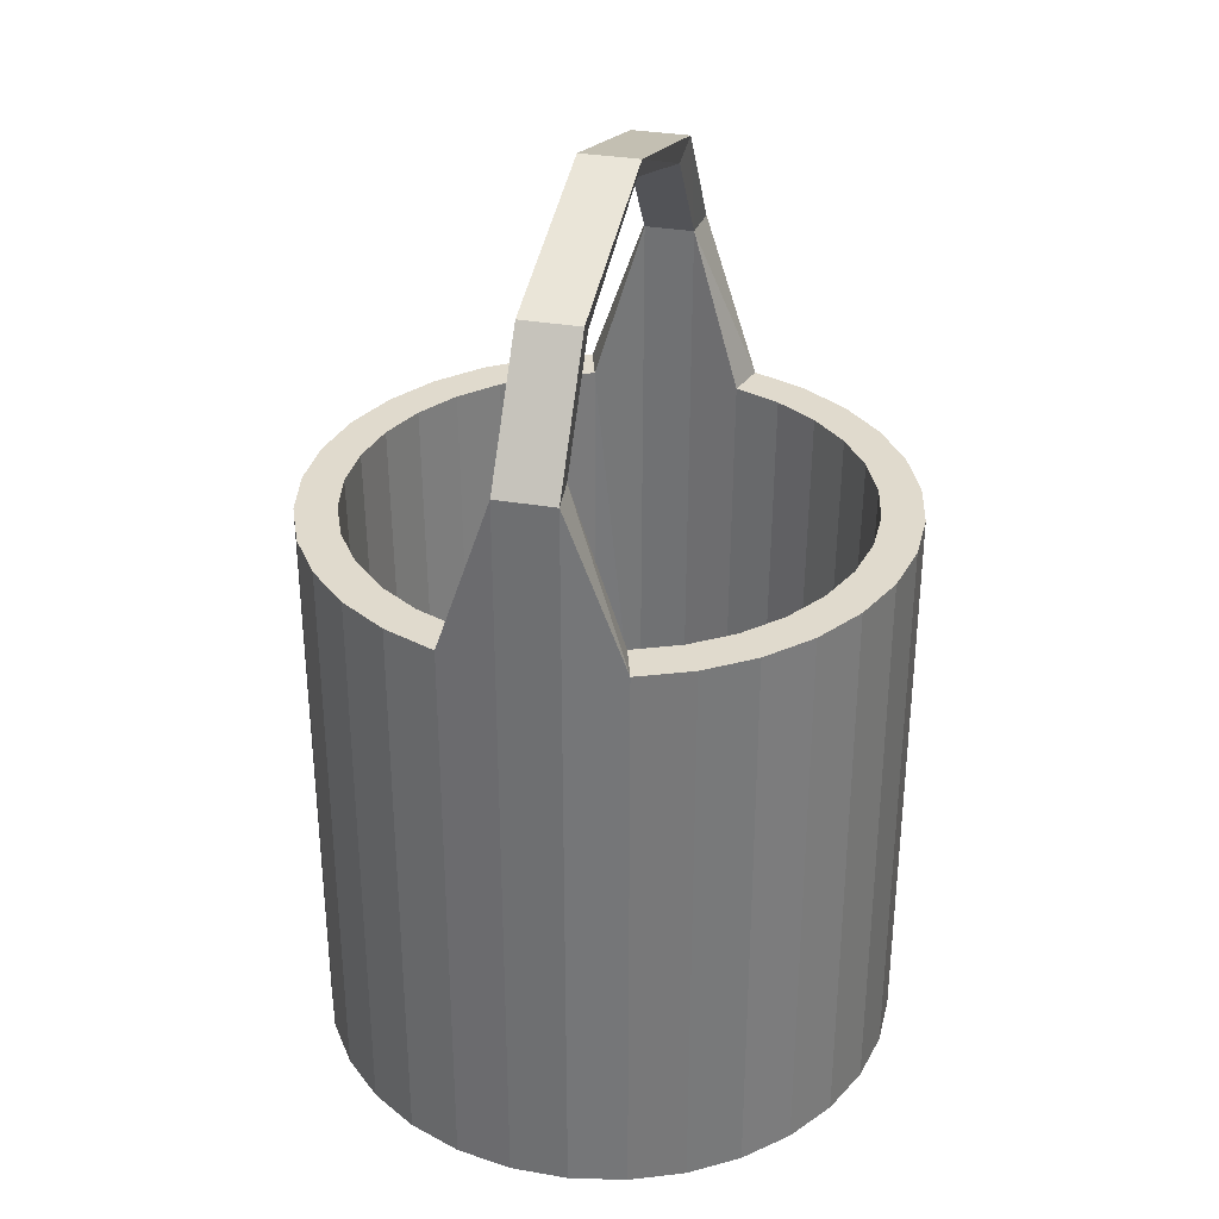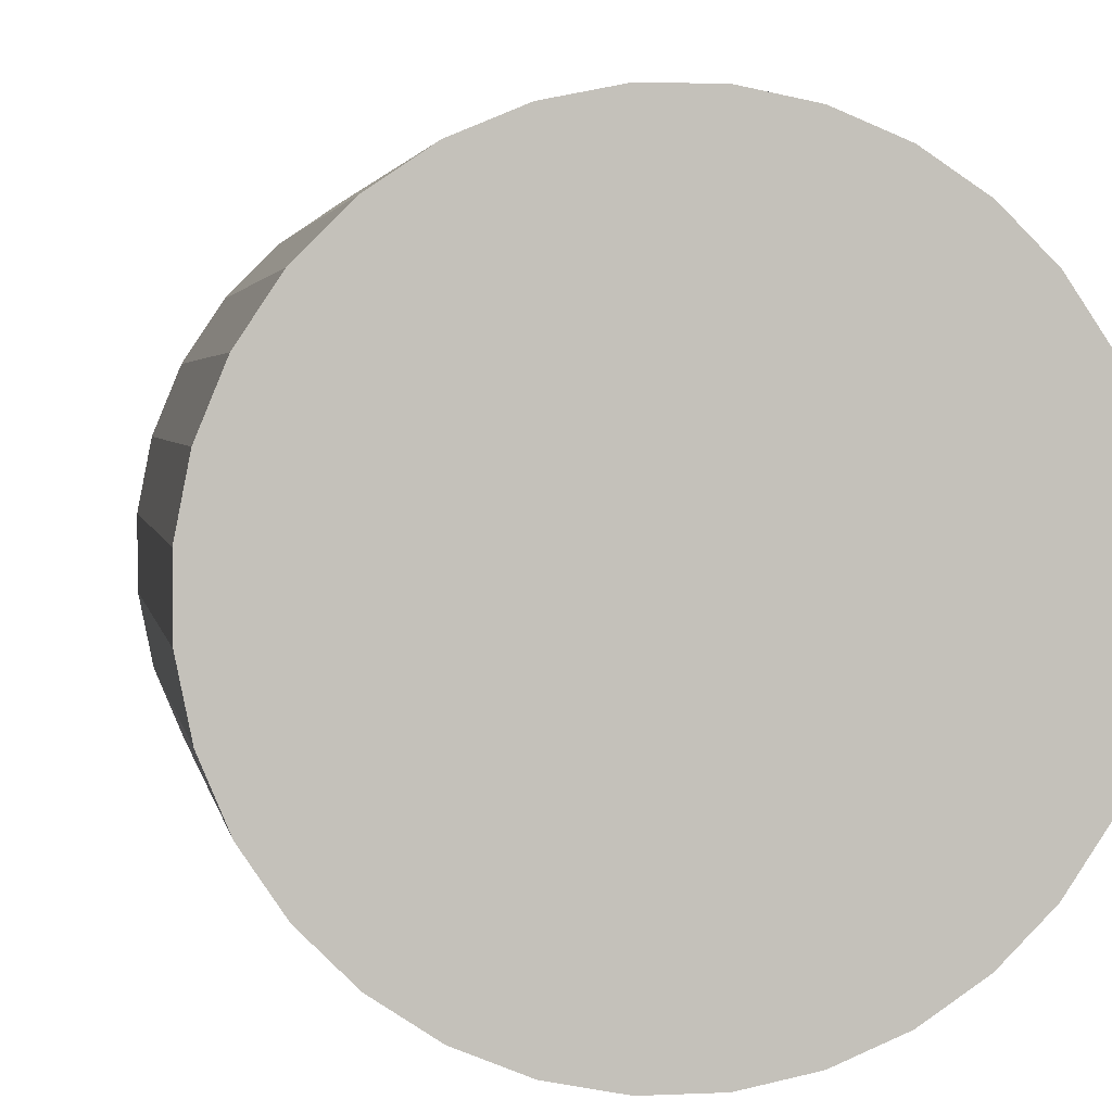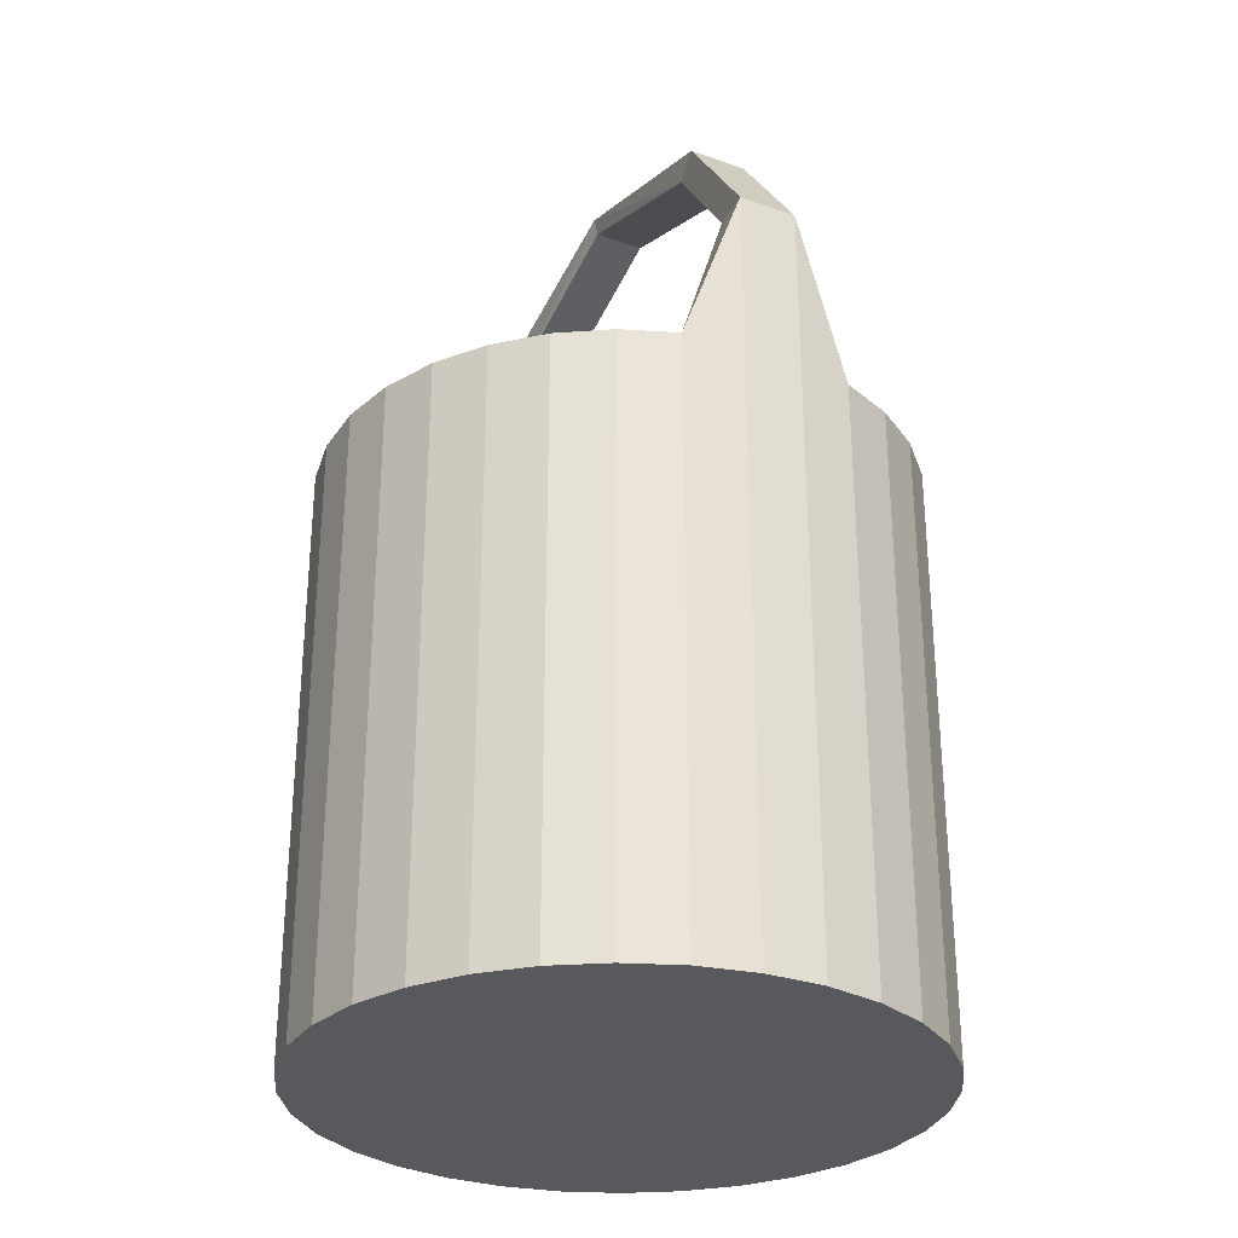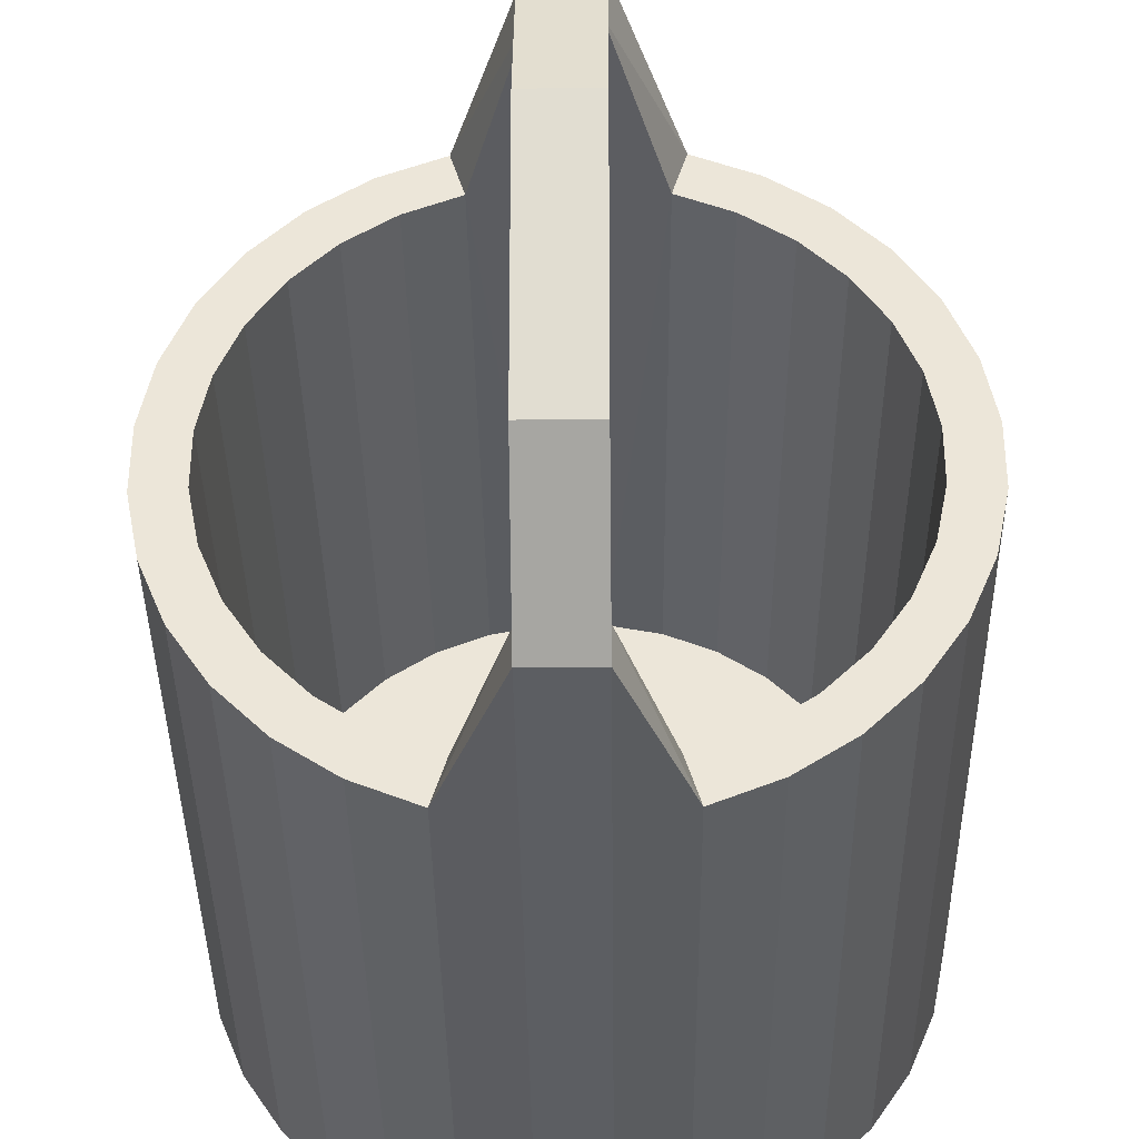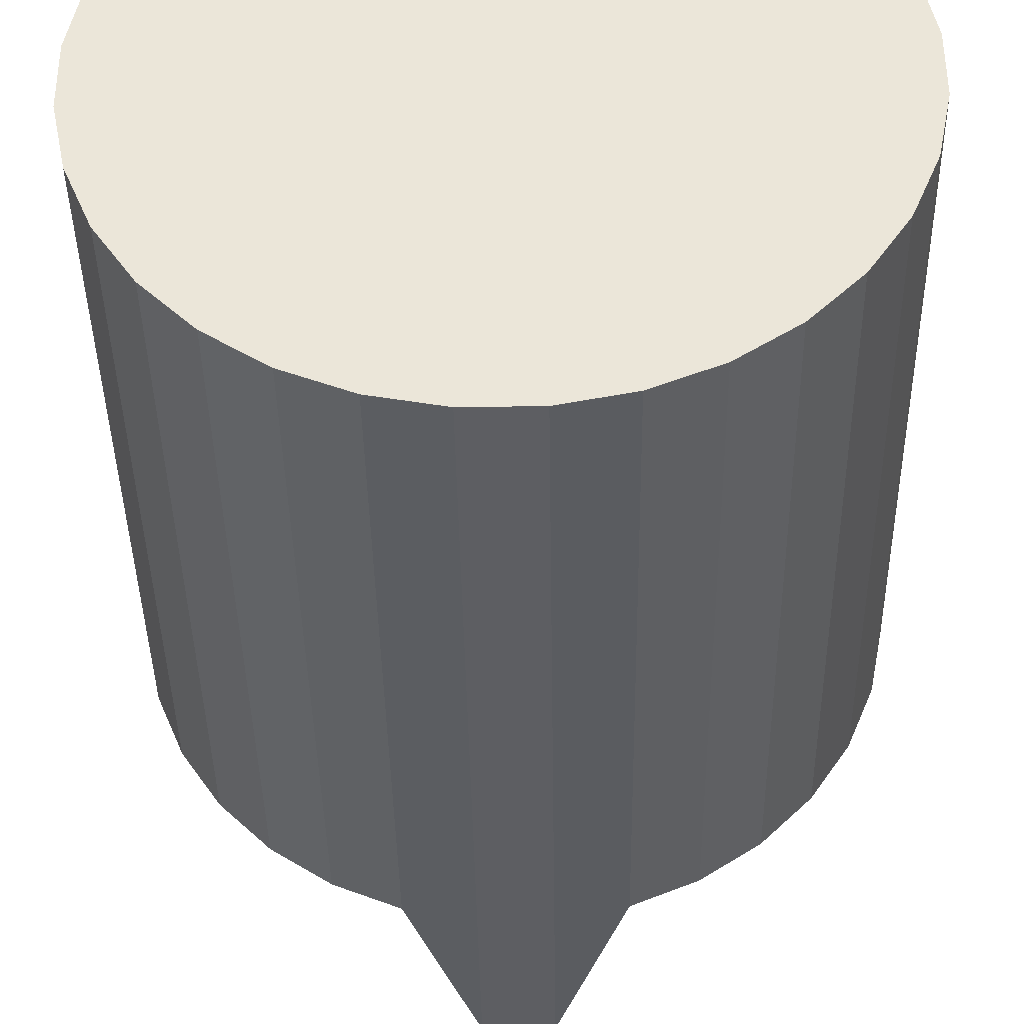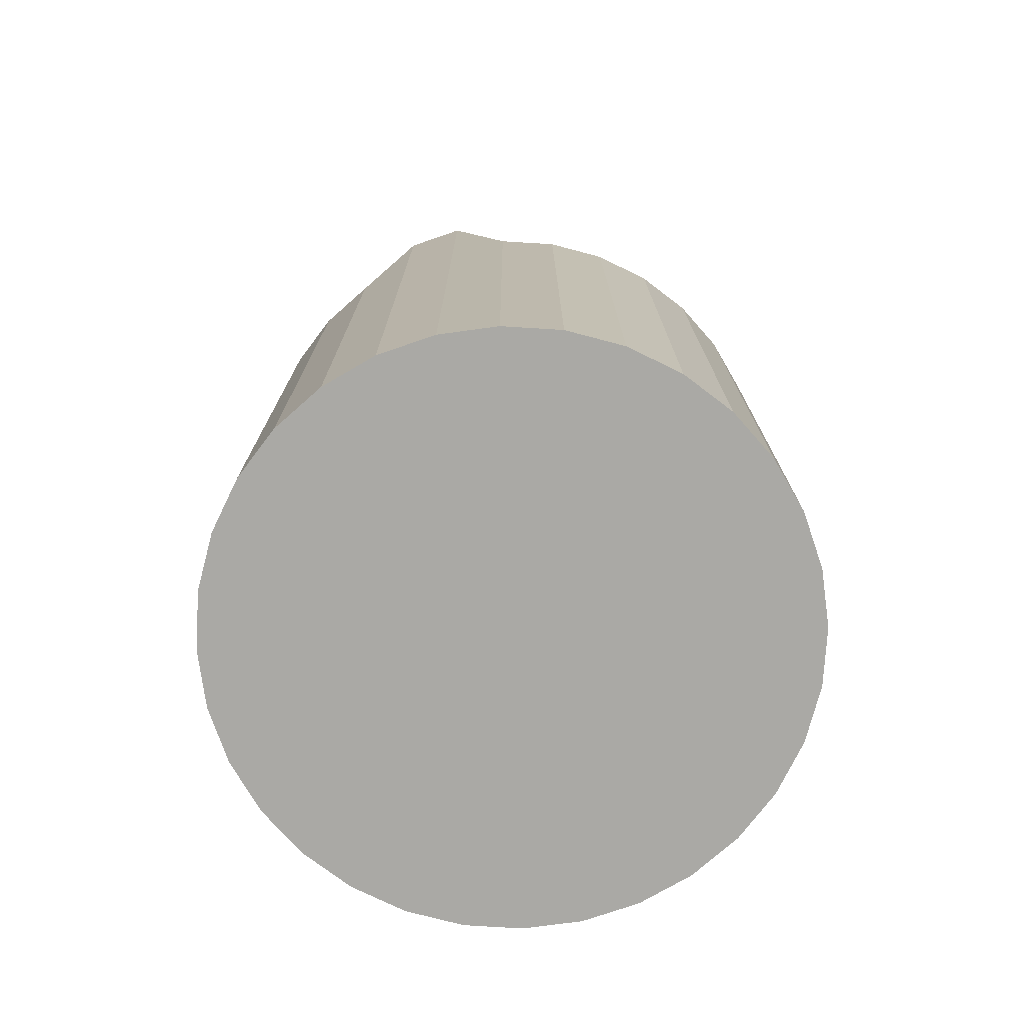
<metadata>
{"format":"obj","ext":"obj","renderer":"f3d","projection":"perspective","resolution":1024,"background":"white","views":[{"elev":33.0,"azim":-166.7,"up":"+Y"},{"elev":2.6,"azim":-9.0,"up":"+Z"},{"elev":-29.5,"azim":152.2,"up":"+Y"},{"elev":-37.7,"azim":-179.3,"up":"+Z"},{"elev":-38.8,"azim":0.9,"up":"+Z"},{"elev":-75.3,"azim":-161.2,"up":"+Y"}]}
</metadata>
<code>
o paintBucket_円柱
v -0.9949 -1 -0.1011
v -0.835 -0.758 -0.08482
v -0.956 -1 -0.2932
v -0.8024 -0.758 -0.2461
v -0.8805 -1 -0.4741
v -0.739 -0.758 -0.3979
v -0.7711 -1 -0.6368
v -0.6472 -0.758 -0.5344
v -0.632 -1 -0.7749
v -0.5305 -0.758 -0.6504
v -0.4687 -1 -0.8834
v -0.3934 -0.758 -0.7414
v -0.2874 -1 -0.9578
v -0.2412 -0.758 -0.8039
v -0.09498 -1 -0.9955
v -0.07971 -0.758 -0.8355
v 0.1011 -1 -0.9949
v 0.08482 -0.758 -0.835
v 0.2932 -1 -0.956
v 0.2461 -0.758 -0.8024
v 0.4741 -1 -0.8805
v 0.3979 -0.758 -0.739
v 0.6368 -1 -0.7711
v 0.5344 -0.758 -0.6472
v 0.7749 -1 -0.632
v 0.6504 -0.758 -0.5305
v 0.8834 -1 -0.4687
v 0.7414 -0.758 -0.3934
v 0.9578 -1 -0.2874
v 0.8039 -0.758 -0.2412
v 0.9955 -1 -0.09498
v 0.8355 -0.758 -0.07971
v 0.9949 -1 0.1011
v 0.835 -0.758 0.08482
v 0.956 -1 0.2932
v 0.8024 -0.758 0.2461
v 0.8805 -1 0.4741
v 0.739 -0.758 0.3979
v 0.7711 -1 0.6368
v 0.6472 -0.758 0.5344
v 0.632 -1 0.7749
v 0.5305 -0.758 0.6504
v 0.4687 -1 0.8834
v 0.3934 -0.758 0.7414
v 0.2874 -1 0.9578
v 0.2412 -0.758 0.8039
v 0.09498 -1 0.9955
v 0.07971 -0.758 0.8355
v -0.1011 -1 0.9949
v -0.08482 -0.758 0.835
v -0.2932 -1 0.956
v -0.2461 -0.758 0.8024
v -0.4741 -1 0.8805
v -0.3979 -0.758 0.739
v -0.6368 -1 0.7711
v -0.5344 -0.758 0.6472
v -0.7749 -1 0.632
v -0.6504 -0.758 0.5305
v -0.8834 -1 0.4687
v -0.7414 -0.758 0.3934
v -0.9578 -1 0.2874
v -0.8039 -0.758 0.2412
v -0.9955 -1 0.09498
v -0.8355 -0.758 0.07971
v -0.956 1 -0.2932
v -0.9949 1 -0.1011
v -0.8805 1 -0.4741
v -0.7711 1 -0.6368
v -0.632 1 -0.7749
v -0.4687 1 -0.8834
v -0.2874 1 -0.9578
v -0.09498 1.554 -0.9955
v 0.1011 1.554 -0.9949
v 0.2932 1 -0.956
v 0.4741 1 -0.8805
v 0.6368 1 -0.7711
v 0.7749 1 -0.632
v 0.8834 1 -0.4687
v 0.9578 1 -0.2874
v 0.9955 1 -0.09498
v 0.9949 1 0.1011
v 0.956 1 0.2932
v 0.8805 1 0.4741
v 0.7711 1 0.6368
v 0.632 1 0.7749
v 0.4687 1 0.8834
v 0.2874 1 0.9578
v 0.09498 1.554 0.9955
v -0.1011 1.554 0.9949
v -0.2932 1 0.956
v -0.4741 1 0.8805
v -0.6368 1 0.7711
v -0.7749 1 0.632
v -0.8834 1 0.4687
v -0.9578 1 0.2874
v -0.9955 1 0.09498
v -0.8234 1 -0.2525
v -0.8569 1 -0.08704
v -0.7583 1 -0.4083
v -0.6641 1 -0.5484
v -0.5444 1 -0.6674
v -0.4037 1 -0.7608
v -0.2475 1 -0.825
v -0.0818 1.554 -0.8574
v 0.08704 1.554 -0.8569
v 0.2525 1 -0.8234
v 0.4083 1 -0.7583
v 0.5484 1 -0.6641
v 0.6674 1 -0.5444
v 0.7608 1 -0.4037
v 0.825 1 -0.2475
v 0.8574 1 -0.0818
v 0.8569 1 0.08704
v 0.8234 1 0.2525
v 0.7583 1 0.4083
v 0.6641 1 0.5484
v 0.5444 1 0.6674
v 0.4037 1 0.7608
v 0.2475 1 0.825
v 0.0818 1.554 0.8574
v -0.08704 1.554 0.8569
v -0.2525 1 0.8234
v -0.4083 1 0.7583
v -0.5484 1 0.6641
v -0.6674 1 0.5444
v -0.7608 1 0.4037
v -0.825 1 0.2475
v -0.8574 1 0.0818
v 0.1011 1.957 -0.6978
v -0.09498 1.957 -0.6982
v -0.1011 1.957 0.6978
v 0.09498 1.957 0.6982
v 0.08704 1.901 -0.601
v -0.0818 1.901 -0.6014
v -0.08704 1.901 0.601
v 0.0818 1.901 0.6014
v 0.09802 2.162 1e-05
v -0.09802 2.162 -1e-05
v 0.08442 2.105 9e-06
v -0.08442 2.105 -9e-06
f 66 3 1
f 65 5 3
f 67 7 5
f 68 9 7
f 69 11 9
f 70 13 11
f 71 15 13
f 72 17 15
f 17 74 19
f 74 21 19
f 75 23 21
f 76 25 23
f 77 27 25
f 78 29 27
f 79 31 29
f 80 33 31
f 81 35 33
f 82 37 35
f 83 39 37
f 84 41 39
f 85 43 41
f 86 45 43
f 87 47 45
f 88 49 47
f 49 90 51
f 90 53 51
f 91 55 53
f 92 57 55
f 93 59 57
f 94 61 59
f 38 22 6
f 95 63 61
f 96 1 63
f 31 47 63
f 98 65 66
f 99 65 97
f 100 67 99
f 100 69 68
f 102 69 101
f 103 70 102
f 104 71 103
f 104 130 72
f 105 74 73
f 107 74 106
f 108 75 107
f 108 77 76
f 110 77 109
f 111 78 110
f 112 79 111
f 113 80 112
f 113 82 81
f 115 82 114
f 116 83 115
f 116 85 84
f 118 85 117
f 119 86 118
f 120 87 119
f 89 132 131
f 121 90 89
f 123 90 122
f 124 91 123
f 124 93 92
f 126 93 125
f 127 94 126
f 128 95 127
f 98 96 128
f 2 97 98
f 6 97 4
f 8 99 6
f 10 100 8
f 12 101 10
f 14 102 12
f 16 103 14
f 18 104 16
f 18 106 105
f 22 106 20
f 24 107 22
f 26 108 24
f 28 109 26
f 30 110 28
f 32 111 30
f 34 112 32
f 34 114 113
f 38 114 36
f 40 115 38
f 42 116 40
f 44 117 42
f 46 118 44
f 48 119 46
f 50 120 48
f 50 122 121
f 54 122 52
f 56 123 54
f 58 124 56
f 60 125 58
f 62 126 60
f 64 127 62
f 2 128 64
f 133 137 139
f 135 138 140
f 73 130 129
f 120 132 88
f 105 129 133
f 105 134 104
f 121 131 135
f 121 136 120
f 139 138 140
f 136 140 139
f 132 138 131
f 136 137 132
f 134 138 130
f 134 139 140
f 130 137 129
f 66 65 3
f 65 67 5
f 67 68 7
f 68 69 9
f 69 70 11
f 70 71 13
f 71 72 15
f 72 73 17
f 17 73 74
f 74 75 21
f 75 76 23
f 76 77 25
f 77 78 27
f 78 79 29
f 79 80 31
f 80 81 33
f 81 82 35
f 82 83 37
f 83 84 39
f 84 85 41
f 85 86 43
f 86 87 45
f 87 88 47
f 88 89 49
f 49 89 90
f 90 91 53
f 91 92 55
f 92 93 57
f 93 94 59
f 94 95 61
f 6 4 2
f 2 64 62
f 62 60 58
f 58 56 62
f 56 54 62
f 54 52 50
f 50 48 46
f 46 44 42
f 42 40 46
f 40 38 46
f 38 36 34
f 34 32 30
f 30 28 26
f 26 24 30
f 24 22 30
f 22 20 18
f 18 16 14
f 14 12 10
f 10 8 14
f 8 6 14
f 6 2 54
f 2 62 54
f 54 50 38
f 50 46 38
f 38 34 22
f 34 30 22
f 22 18 6
f 18 14 6
f 6 54 38
f 95 96 63
f 96 66 1
f 63 1 3
f 3 5 7
f 7 9 15
f 9 11 15
f 11 13 15
f 15 17 19
f 19 21 23
f 23 25 31
f 25 27 31
f 27 29 31
f 31 33 35
f 35 37 39
f 39 41 47
f 41 43 47
f 43 45 47
f 47 49 51
f 51 53 55
f 55 57 63
f 57 59 63
f 59 61 63
f 63 3 15
f 3 7 15
f 15 19 31
f 19 23 31
f 31 35 47
f 35 39 47
f 47 51 63
f 51 55 63
f 63 15 31
f 98 97 65
f 99 67 65
f 100 68 67
f 100 101 69
f 102 70 69
f 103 71 70
f 104 72 71
f 104 134 130
f 105 106 74
f 107 75 74
f 108 76 75
f 108 109 77
f 110 78 77
f 111 79 78
f 112 80 79
f 113 81 80
f 113 114 82
f 115 83 82
f 116 84 83
f 116 117 85
f 118 86 85
f 119 87 86
f 120 88 87
f 89 88 132
f 121 122 90
f 123 91 90
f 124 92 91
f 124 125 93
f 126 94 93
f 127 95 94
f 128 96 95
f 98 66 96
f 2 4 97
f 6 99 97
f 8 100 99
f 10 101 100
f 12 102 101
f 14 103 102
f 16 104 103
f 18 105 104
f 18 20 106
f 22 107 106
f 24 108 107
f 26 109 108
f 28 110 109
f 30 111 110
f 32 112 111
f 34 113 112
f 34 36 114
f 38 115 114
f 40 116 115
f 42 117 116
f 44 118 117
f 46 119 118
f 48 120 119
f 50 121 120
f 50 52 122
f 54 123 122
f 56 124 123
f 58 125 124
f 60 126 125
f 62 127 126
f 64 128 127
f 2 98 128
f 133 129 137
f 135 131 138
f 73 72 130
f 120 136 132
f 105 73 129
f 105 133 134
f 121 89 131
f 121 135 136
f 139 137 138
f 136 135 140
f 132 137 138
f 136 139 137
f 134 140 138
f 134 133 139
f 130 138 137

</code>
